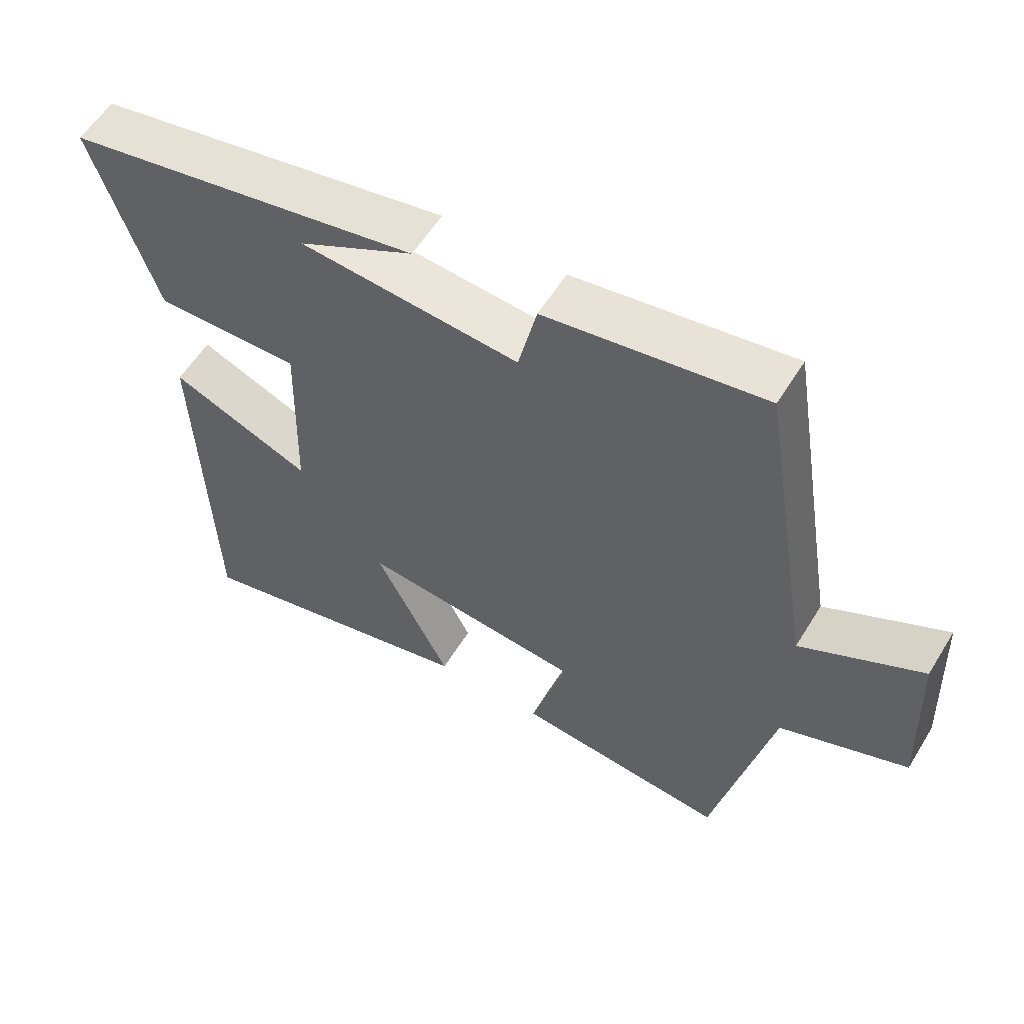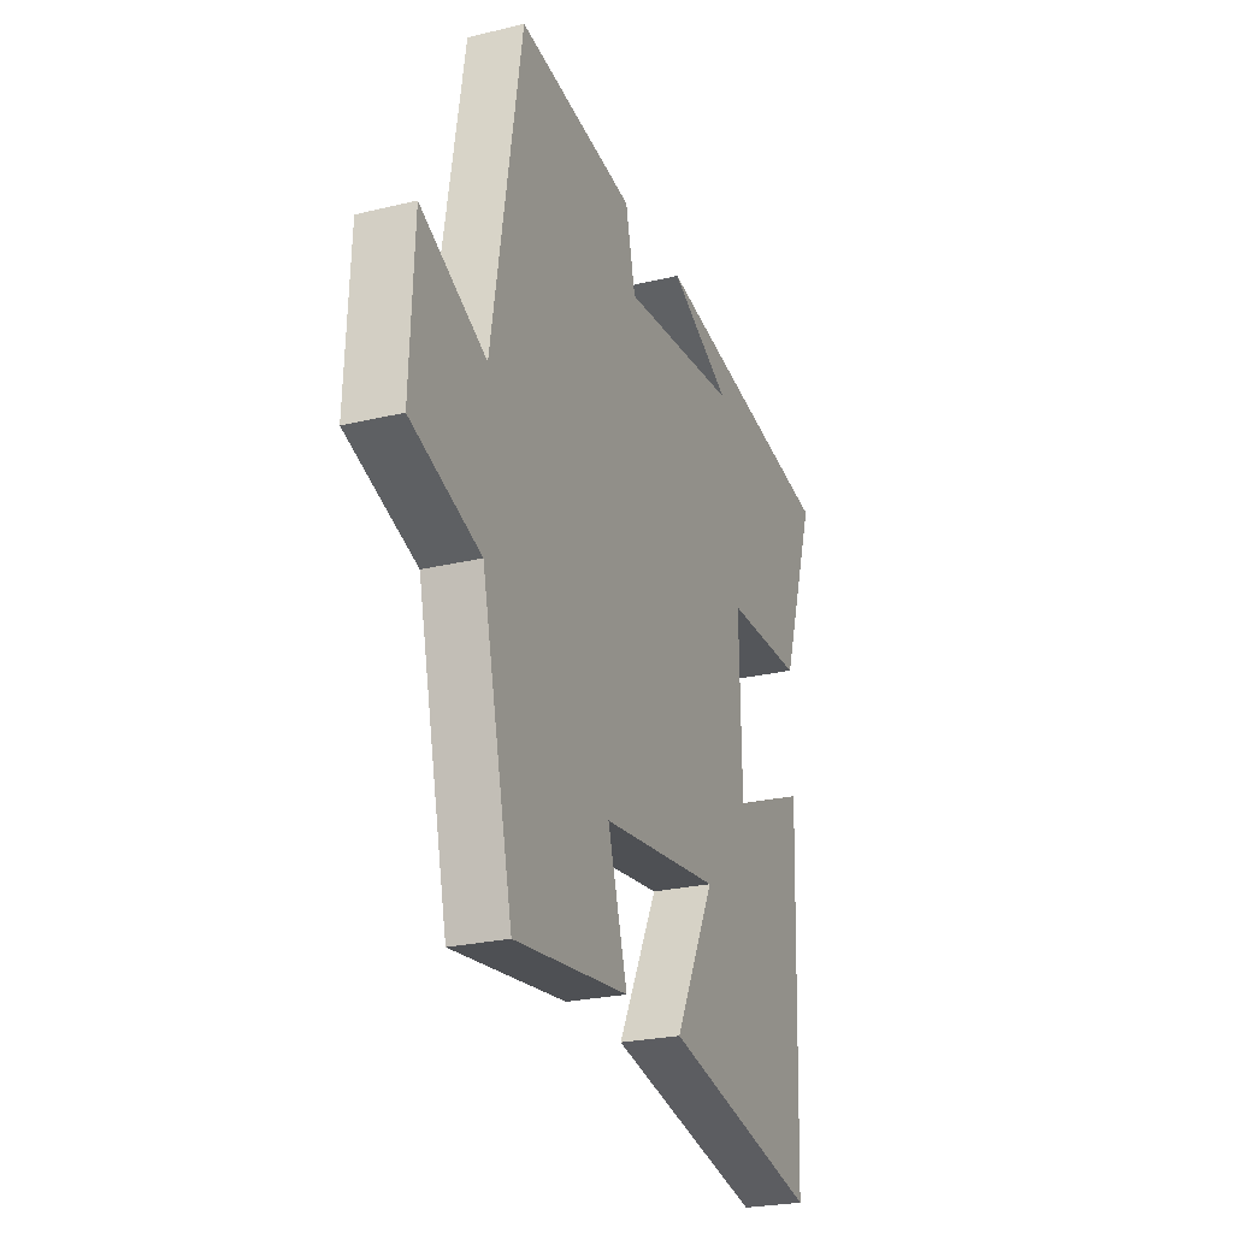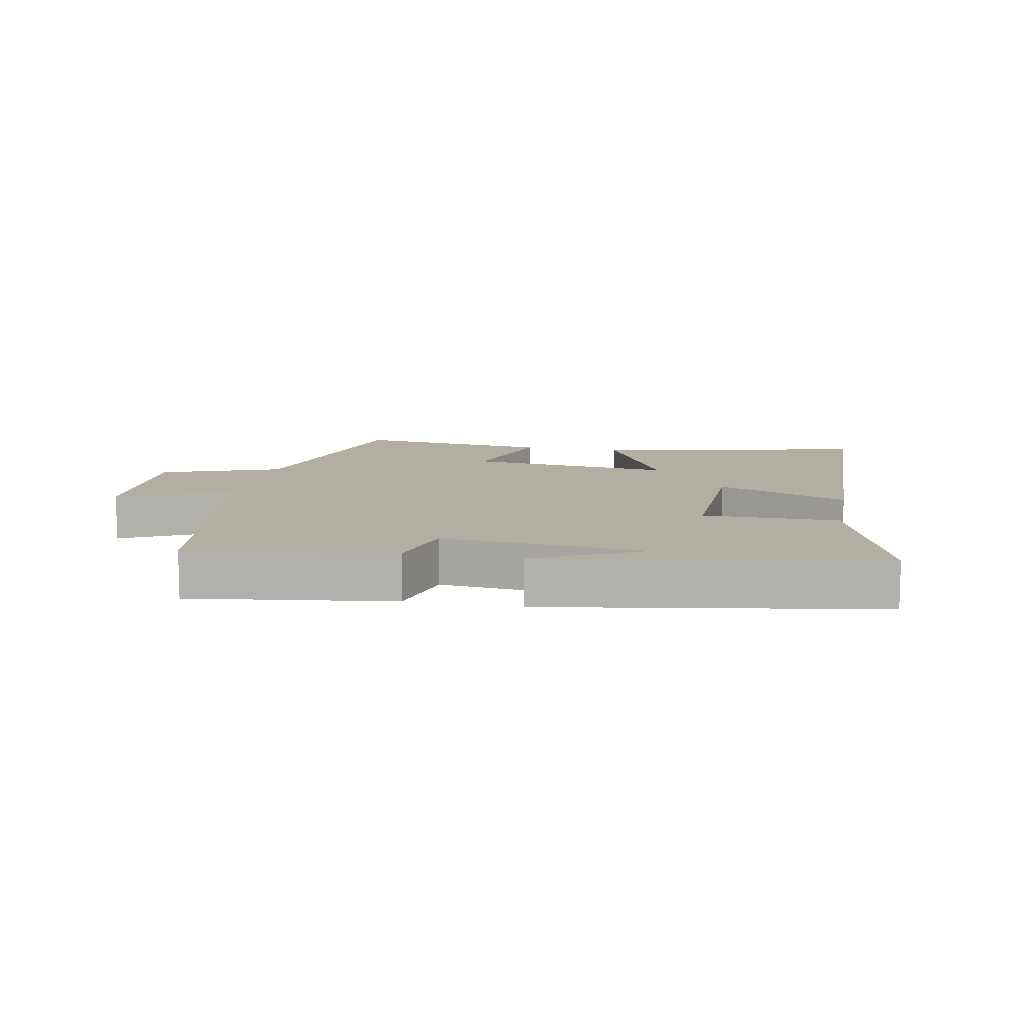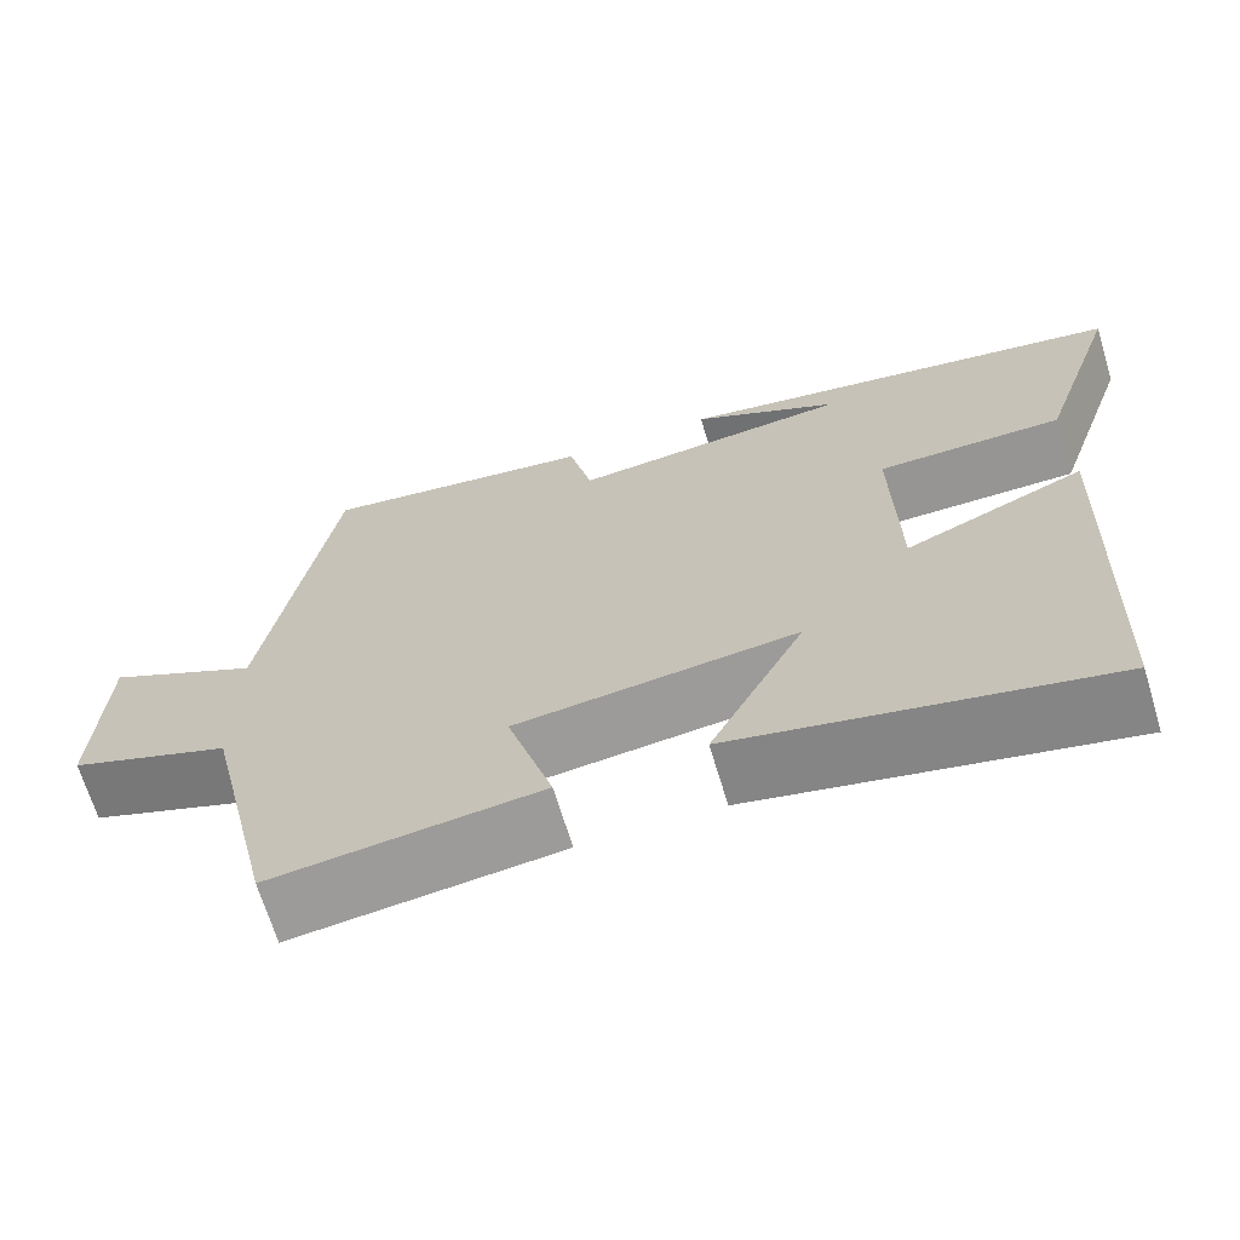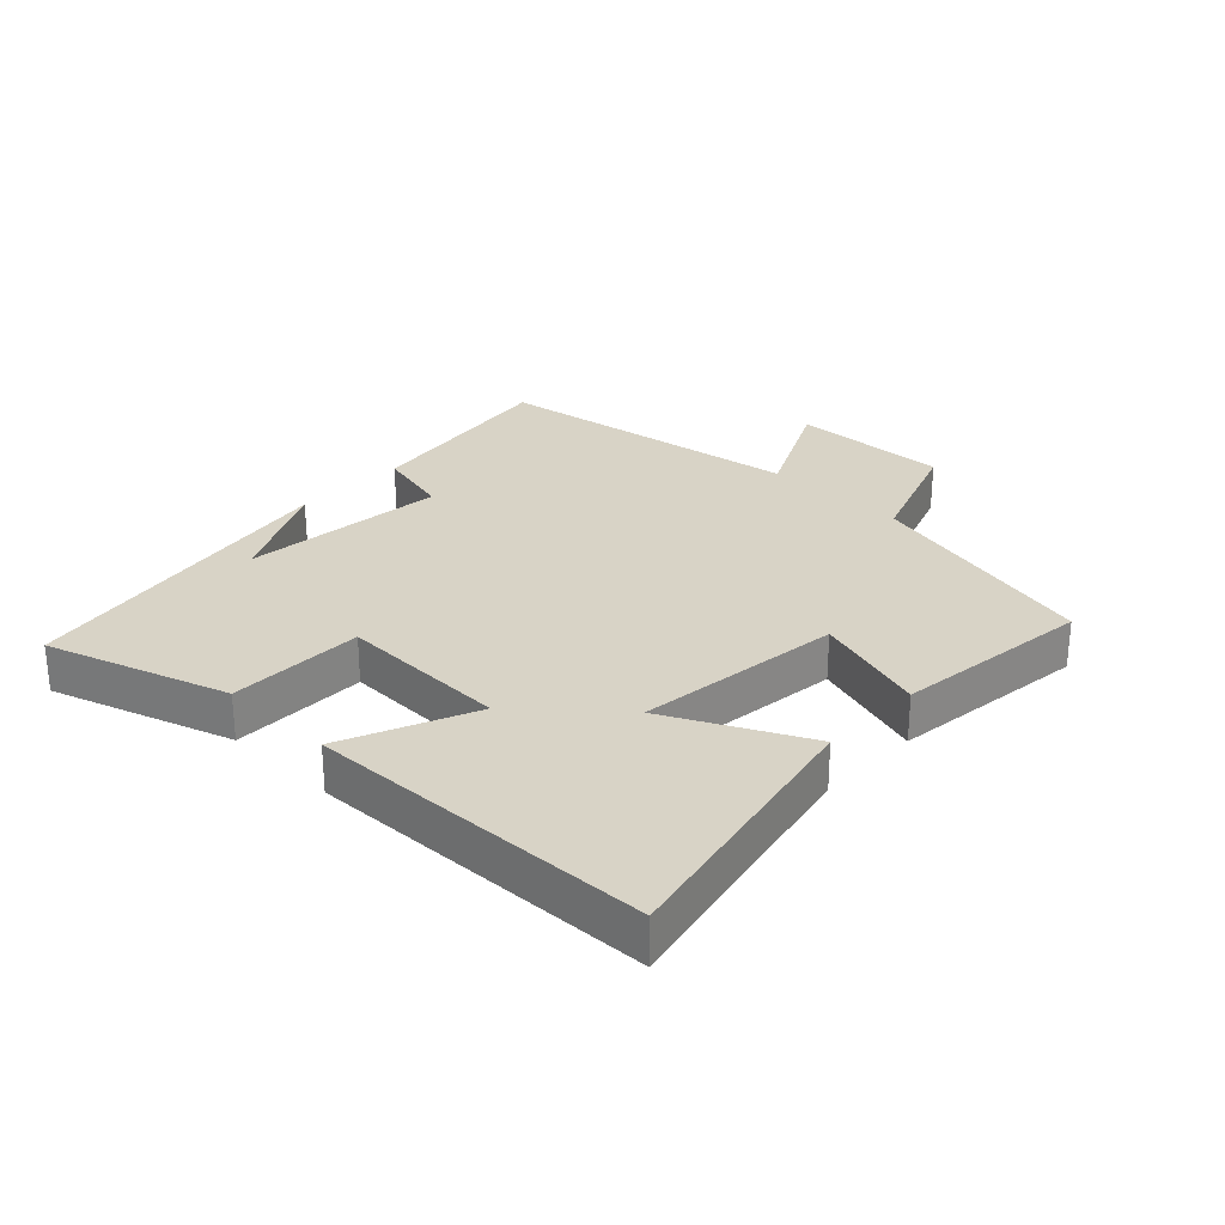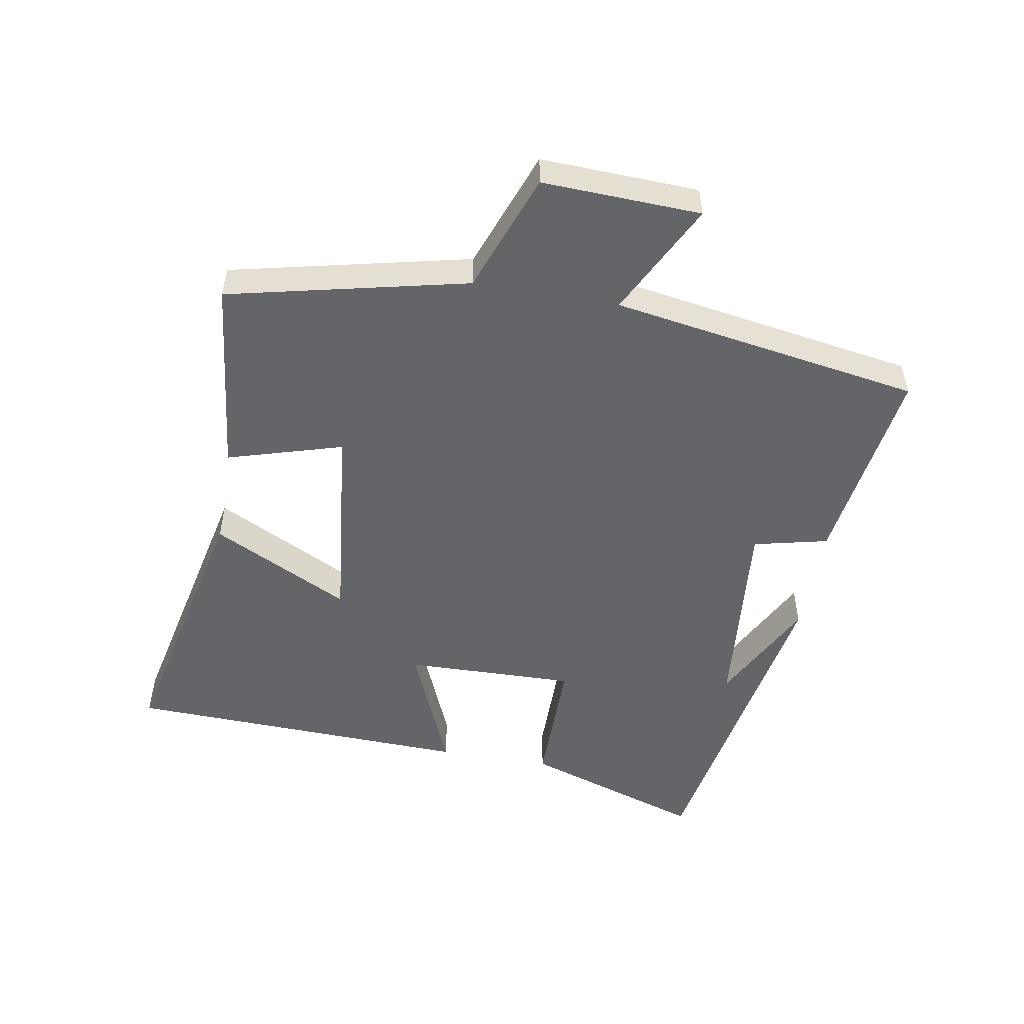
<metadata>
{"format":"obj","ext":"obj","renderer":"f3d","projection":"perspective","resolution":1024,"background":"white","views":[{"elev":56.8,"azim":-148.8,"up":"+Z"},{"elev":-25.1,"azim":-68.6,"up":"+Z"},{"elev":10.7,"azim":11.2,"up":"+Y"},{"elev":-67.6,"azim":16.8,"up":"+Z"},{"elev":28.2,"azim":134.1,"up":"+Y"},{"elev":-51.4,"azim":-99.9,"up":"+Y"}]}
</metadata>
<code>
v 0.481 0.07 -0.592
v 0.056 0.07 -0.5
v 0.165 0.07 -0.285
v -0.159 0.07 -0.321
v -0.106 0.07 -0.5
v -0.415 0.07 -0.535
v -0.5 0.07 -0.163
v -0.687 0.07 -0.094
v -0.677 0.07 0.152
v -0.5 0.07 0.063
v -0.421 0.07 0.545
v -0.103 0.07 0.5
v -0.076 0.07 0.384
v 0.244 0.07 0.414
v 0.075 0.07 0.5
v 0.594 0.07 0.411
v 0.5 0.07 0.129
v 0.288 0.07 0.129
v 0.294 0.07 -0.137
v 0.5 0.07 -0.051
v 0.481 0 -0.592
v 0.056 0 -0.5
v 0.165 0 -0.285
v -0.159 0 -0.321
v -0.106 0 -0.5
v -0.415 0 -0.535
v -0.5 0 -0.163
v -0.687 0 -0.094
v -0.677 0 0.152
v -0.5 0 0.063
v -0.421 0 0.545
v -0.103 0 0.5
v -0.076 0 0.384
v 0.244 0 0.414
v 0.075 0 0.5
v 0.594 0 0.411
v 0.5 0 0.129
v 0.288 0 0.129
v 0.294 0 -0.137
v 0.5 0 -0.051
f 1 2 3
f 20 1 3
f 19 20 3
f 18 19 3 4
f 16 17 18
f 14 15 16
f 13 14 16 18
f 10 11 12 13
f 10 13 18 4
f 7 8 9 10
f 6 7 10
f 5 6 10
f 4 5 10
f 23 22 21
f 23 21 40
f 23 40 39
f 24 23 39 38
f 38 37 36
f 36 35 34
f 38 36 34 33
f 33 32 31 30
f 24 38 33 30
f 30 29 28 27
f 30 27 26
f 30 26 25
f 30 25 24
f 1 21 22 2
f 2 22 23 3
f 3 23 24 4
f 4 24 25 5
f 5 25 26 6
f 6 26 27 7
f 7 27 28 8
f 8 28 29 9
f 9 29 30 10
f 10 30 31 11
f 11 31 32 12
f 12 32 33 13
f 13 33 34 14
f 14 34 35 15
f 15 35 36 16
f 16 36 37 17
f 17 37 38 18
f 18 38 39 19
f 19 39 40 20
f 20 40 21 1

</code>
